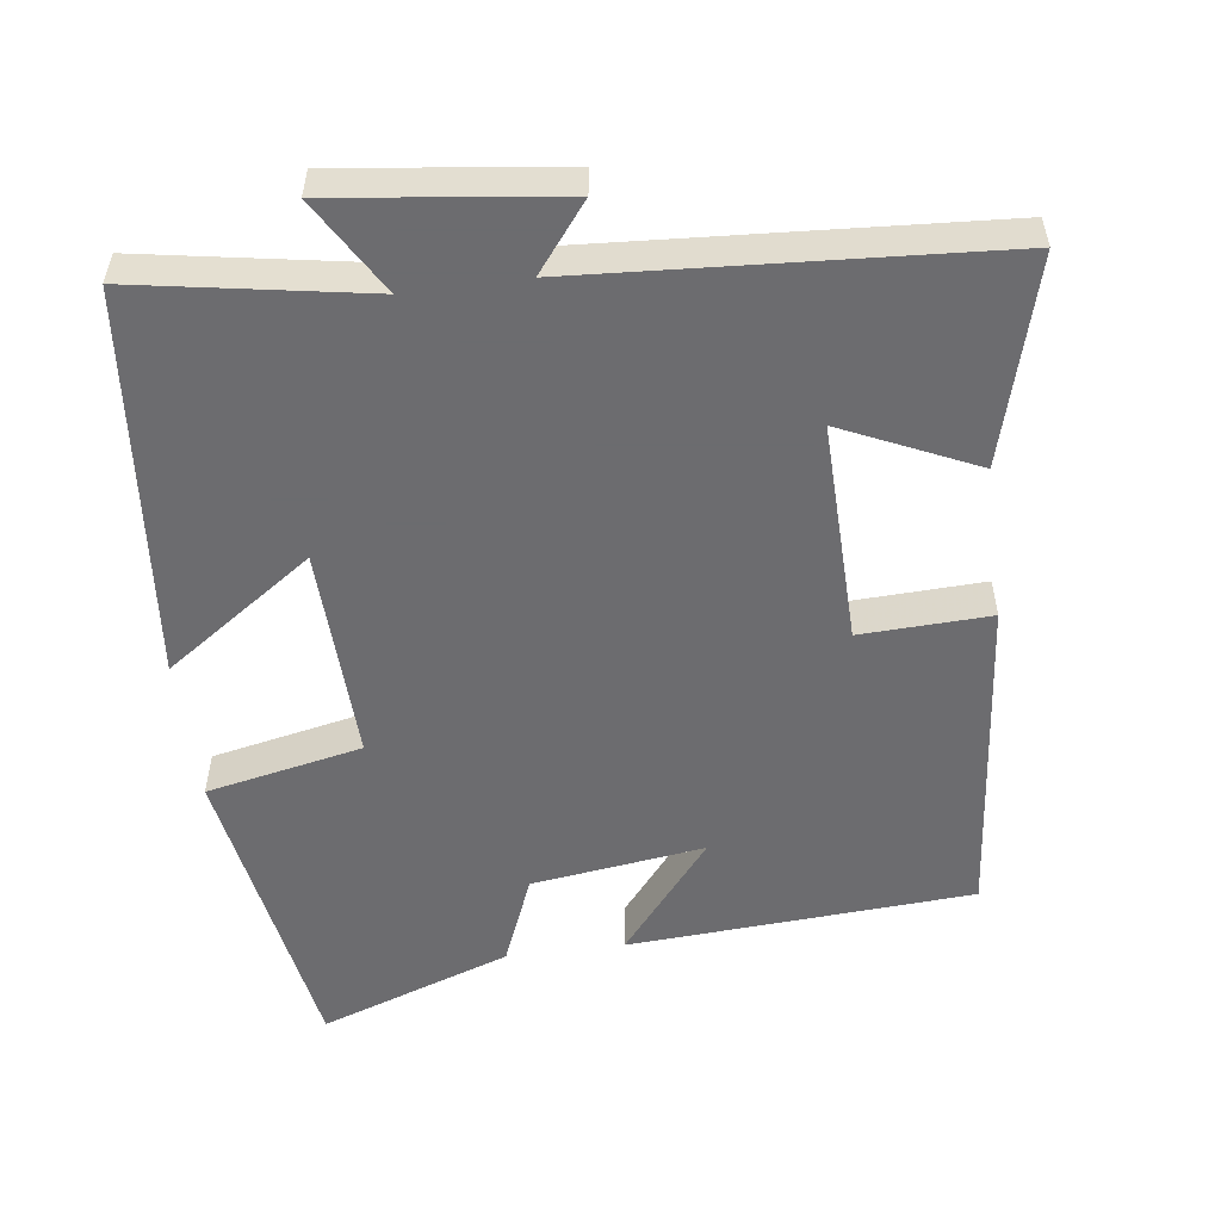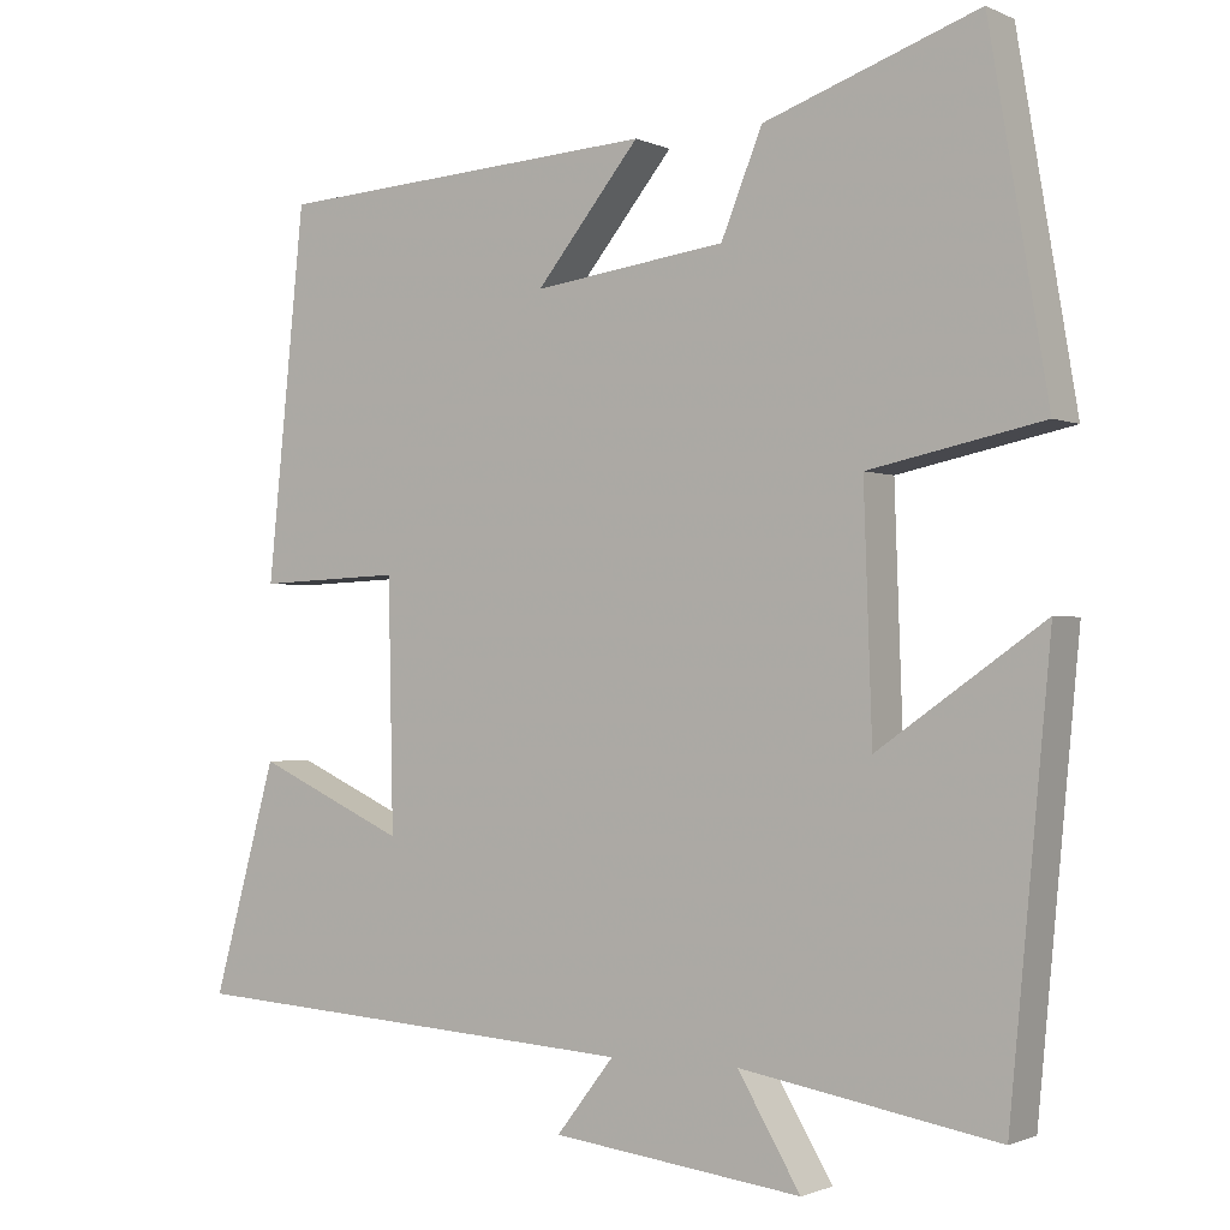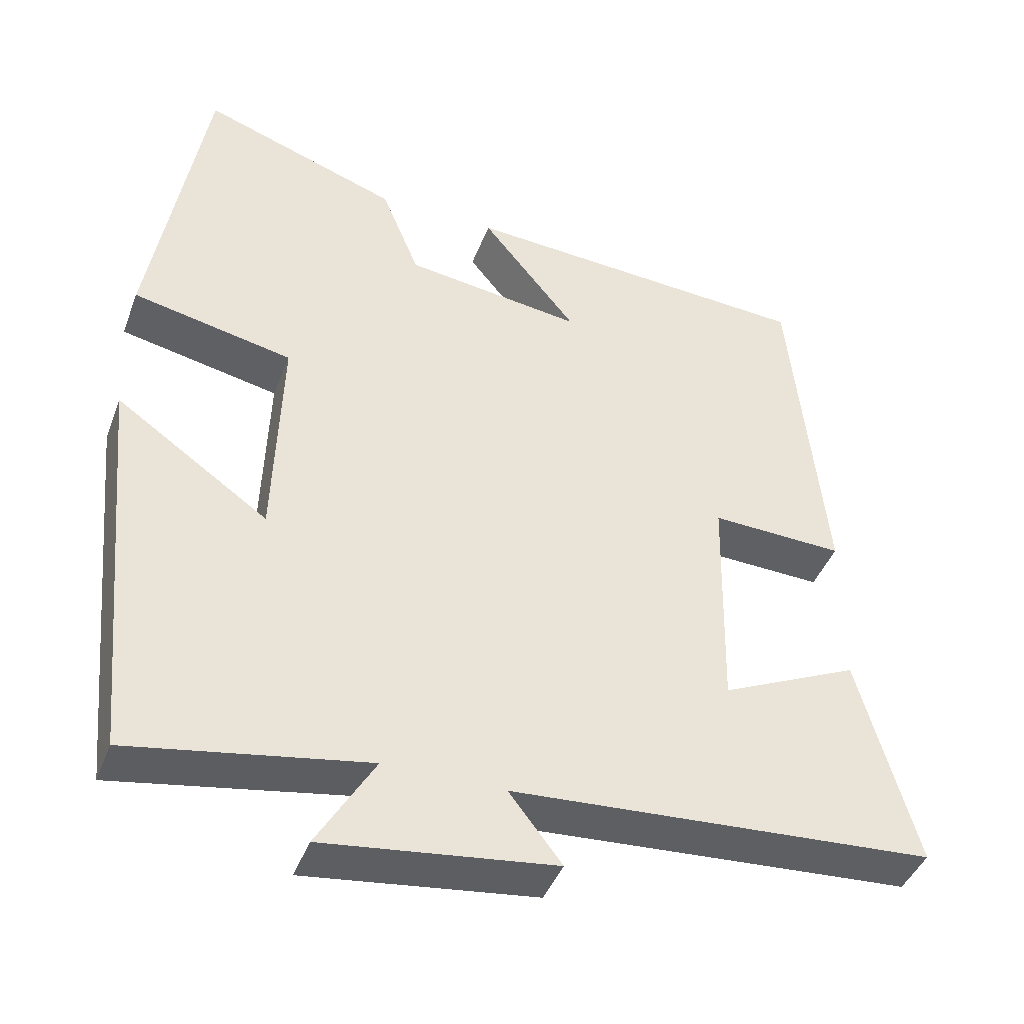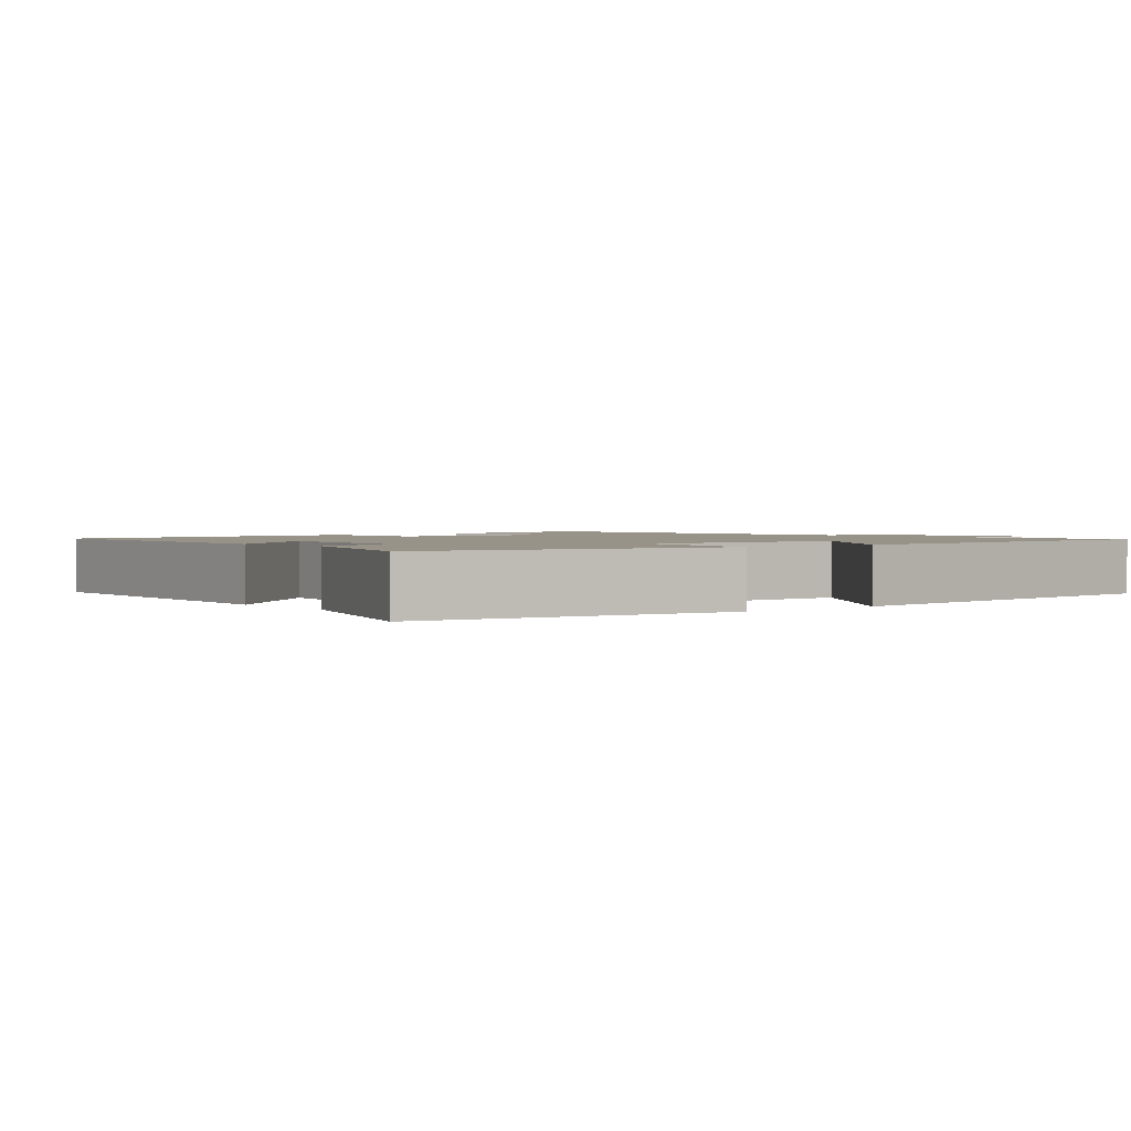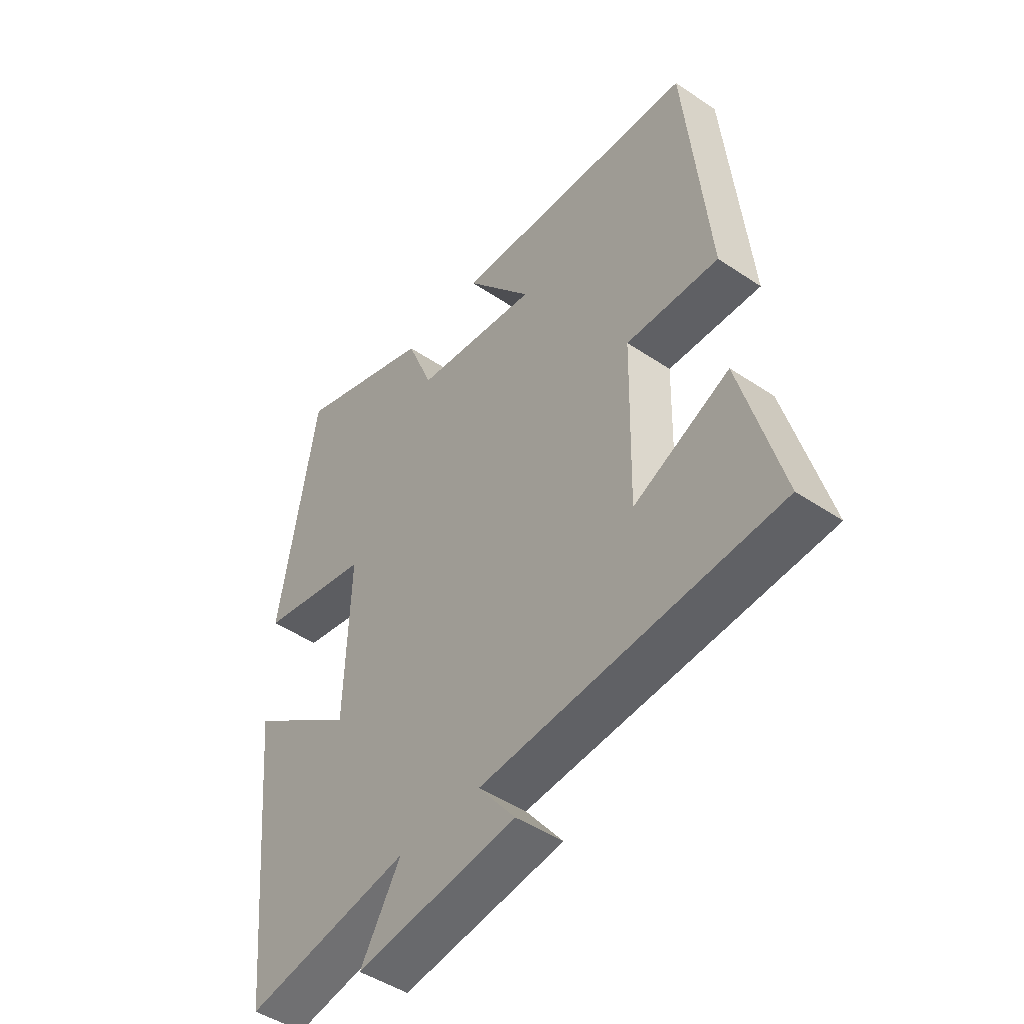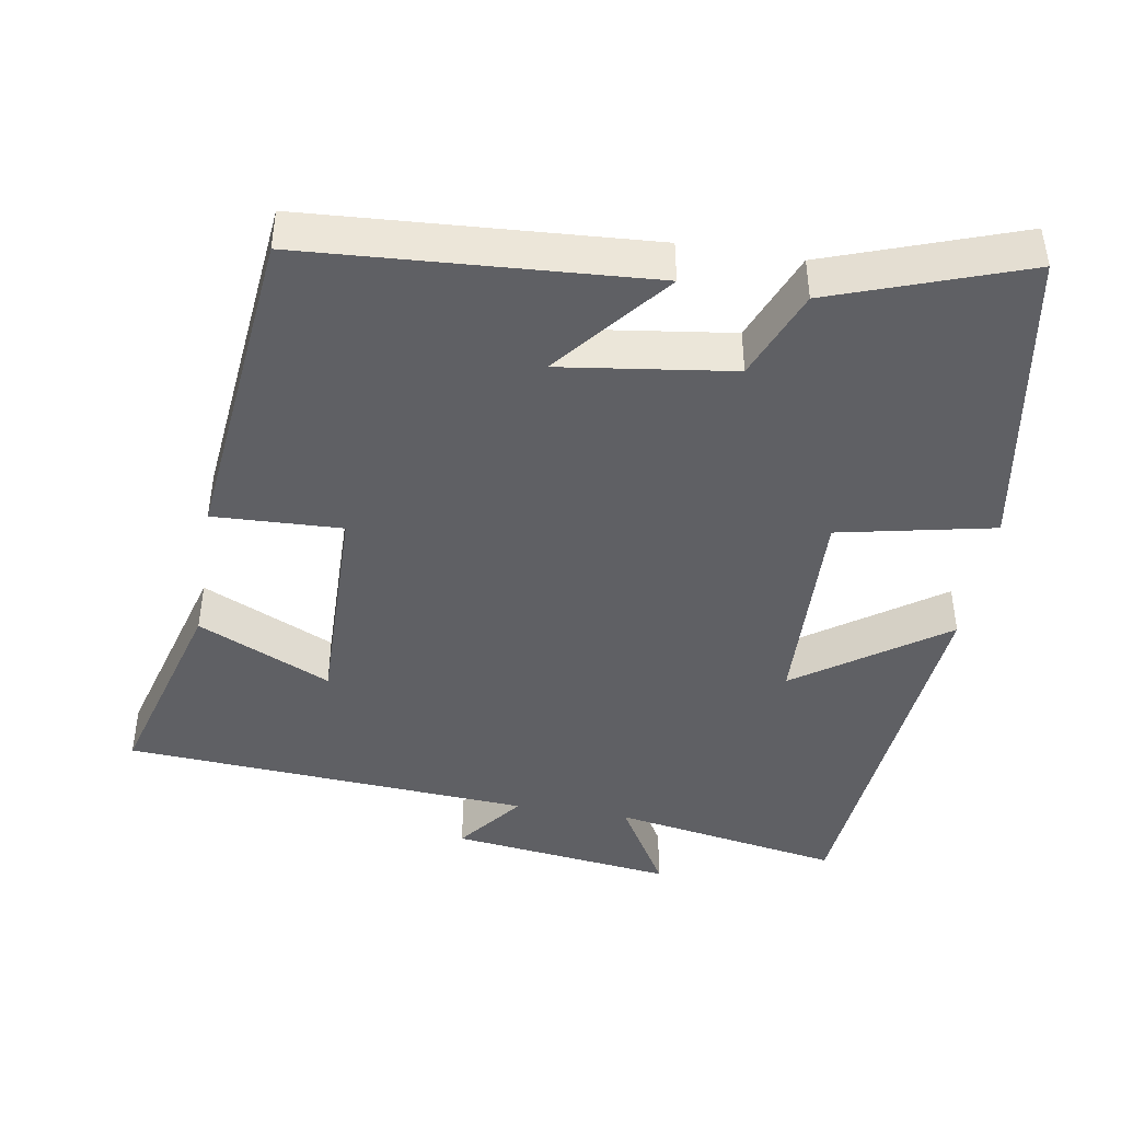
<metadata>
{"format":"obj","ext":"obj","renderer":"f3d","projection":"perspective","resolution":1024,"background":"white","views":[{"elev":-53.8,"azim":-172.5,"up":"+Y"},{"elev":-1.3,"azim":32.7,"up":"+Z"},{"elev":-42.6,"azim":160.0,"up":"+Z"},{"elev":1.6,"azim":50.6,"up":"+Y"},{"elev":-46.8,"azim":-127.5,"up":"+Z"},{"elev":-43.8,"azim":-9.5,"up":"+Y"}]}
</metadata>
<code>
v 0.45 0.07 -0.554
v 0.138 0.07 -0.5
v 0.214 0.07 -0.628
v -0.09 0.07 -0.59
v -0.02 0.07 -0.5
v -0.577 0.07 -0.464
v -0.5 0.07 -0.186
v -0.319 0.07 -0.269
v -0.325 0.07 0.031
v -0.5 0.07 0.024
v -0.455 0.07 0.47
v 0.011 0.07 0.5
v -0.115 0.07 0.345
v 0.119 0.07 0.377
v 0.169 0.07 0.5
v 0.429 0.07 0.592
v 0.5 0.07 0.17
v 0.289 0.07 0.126
v 0.299 0.07 -0.166
v 0.5 0.07 -0.026
v 0.45 0 -0.554
v 0.138 0 -0.5
v 0.214 0 -0.628
v -0.09 0 -0.59
v -0.02 0 -0.5
v -0.577 0 -0.464
v -0.5 0 -0.186
v -0.319 0 -0.269
v -0.325 0 0.031
v -0.5 0 0.024
v -0.455 0 0.47
v 0.011 0 0.5
v -0.115 0 0.345
v 0.119 0 0.377
v 0.169 0 0.5
v 0.429 0 0.592
v 0.5 0 0.17
v 0.289 0 0.126
v 0.299 0 -0.166
v 0.5 0 -0.026
f 19 20 1 2
f 18 19 2
f 16 17 18
f 15 16 18
f 14 15 18
f 13 14 18 2
f 10 11 12 13
f 9 10 13
f 8 9 13 2
f 7 8 2
f 6 7 2
f 5 6 2
f 2 3 4 5
f 22 21 40 39
f 22 39 38
f 38 37 36
f 38 36 35
f 38 35 34
f 22 38 34 33
f 33 32 31 30
f 33 30 29
f 22 33 29 28
f 22 28 27
f 22 27 26
f 22 26 25
f 25 24 23 22
f 1 21 22 2
f 2 22 23 3
f 3 23 24 4
f 4 24 25 5
f 5 25 26 6
f 6 26 27 7
f 7 27 28 8
f 8 28 29 9
f 9 29 30 10
f 10 30 31 11
f 11 31 32 12
f 12 32 33 13
f 13 33 34 14
f 14 34 35 15
f 15 35 36 16
f 16 36 37 17
f 17 37 38 18
f 18 38 39 19
f 19 39 40 20
f 20 40 21 1

</code>
